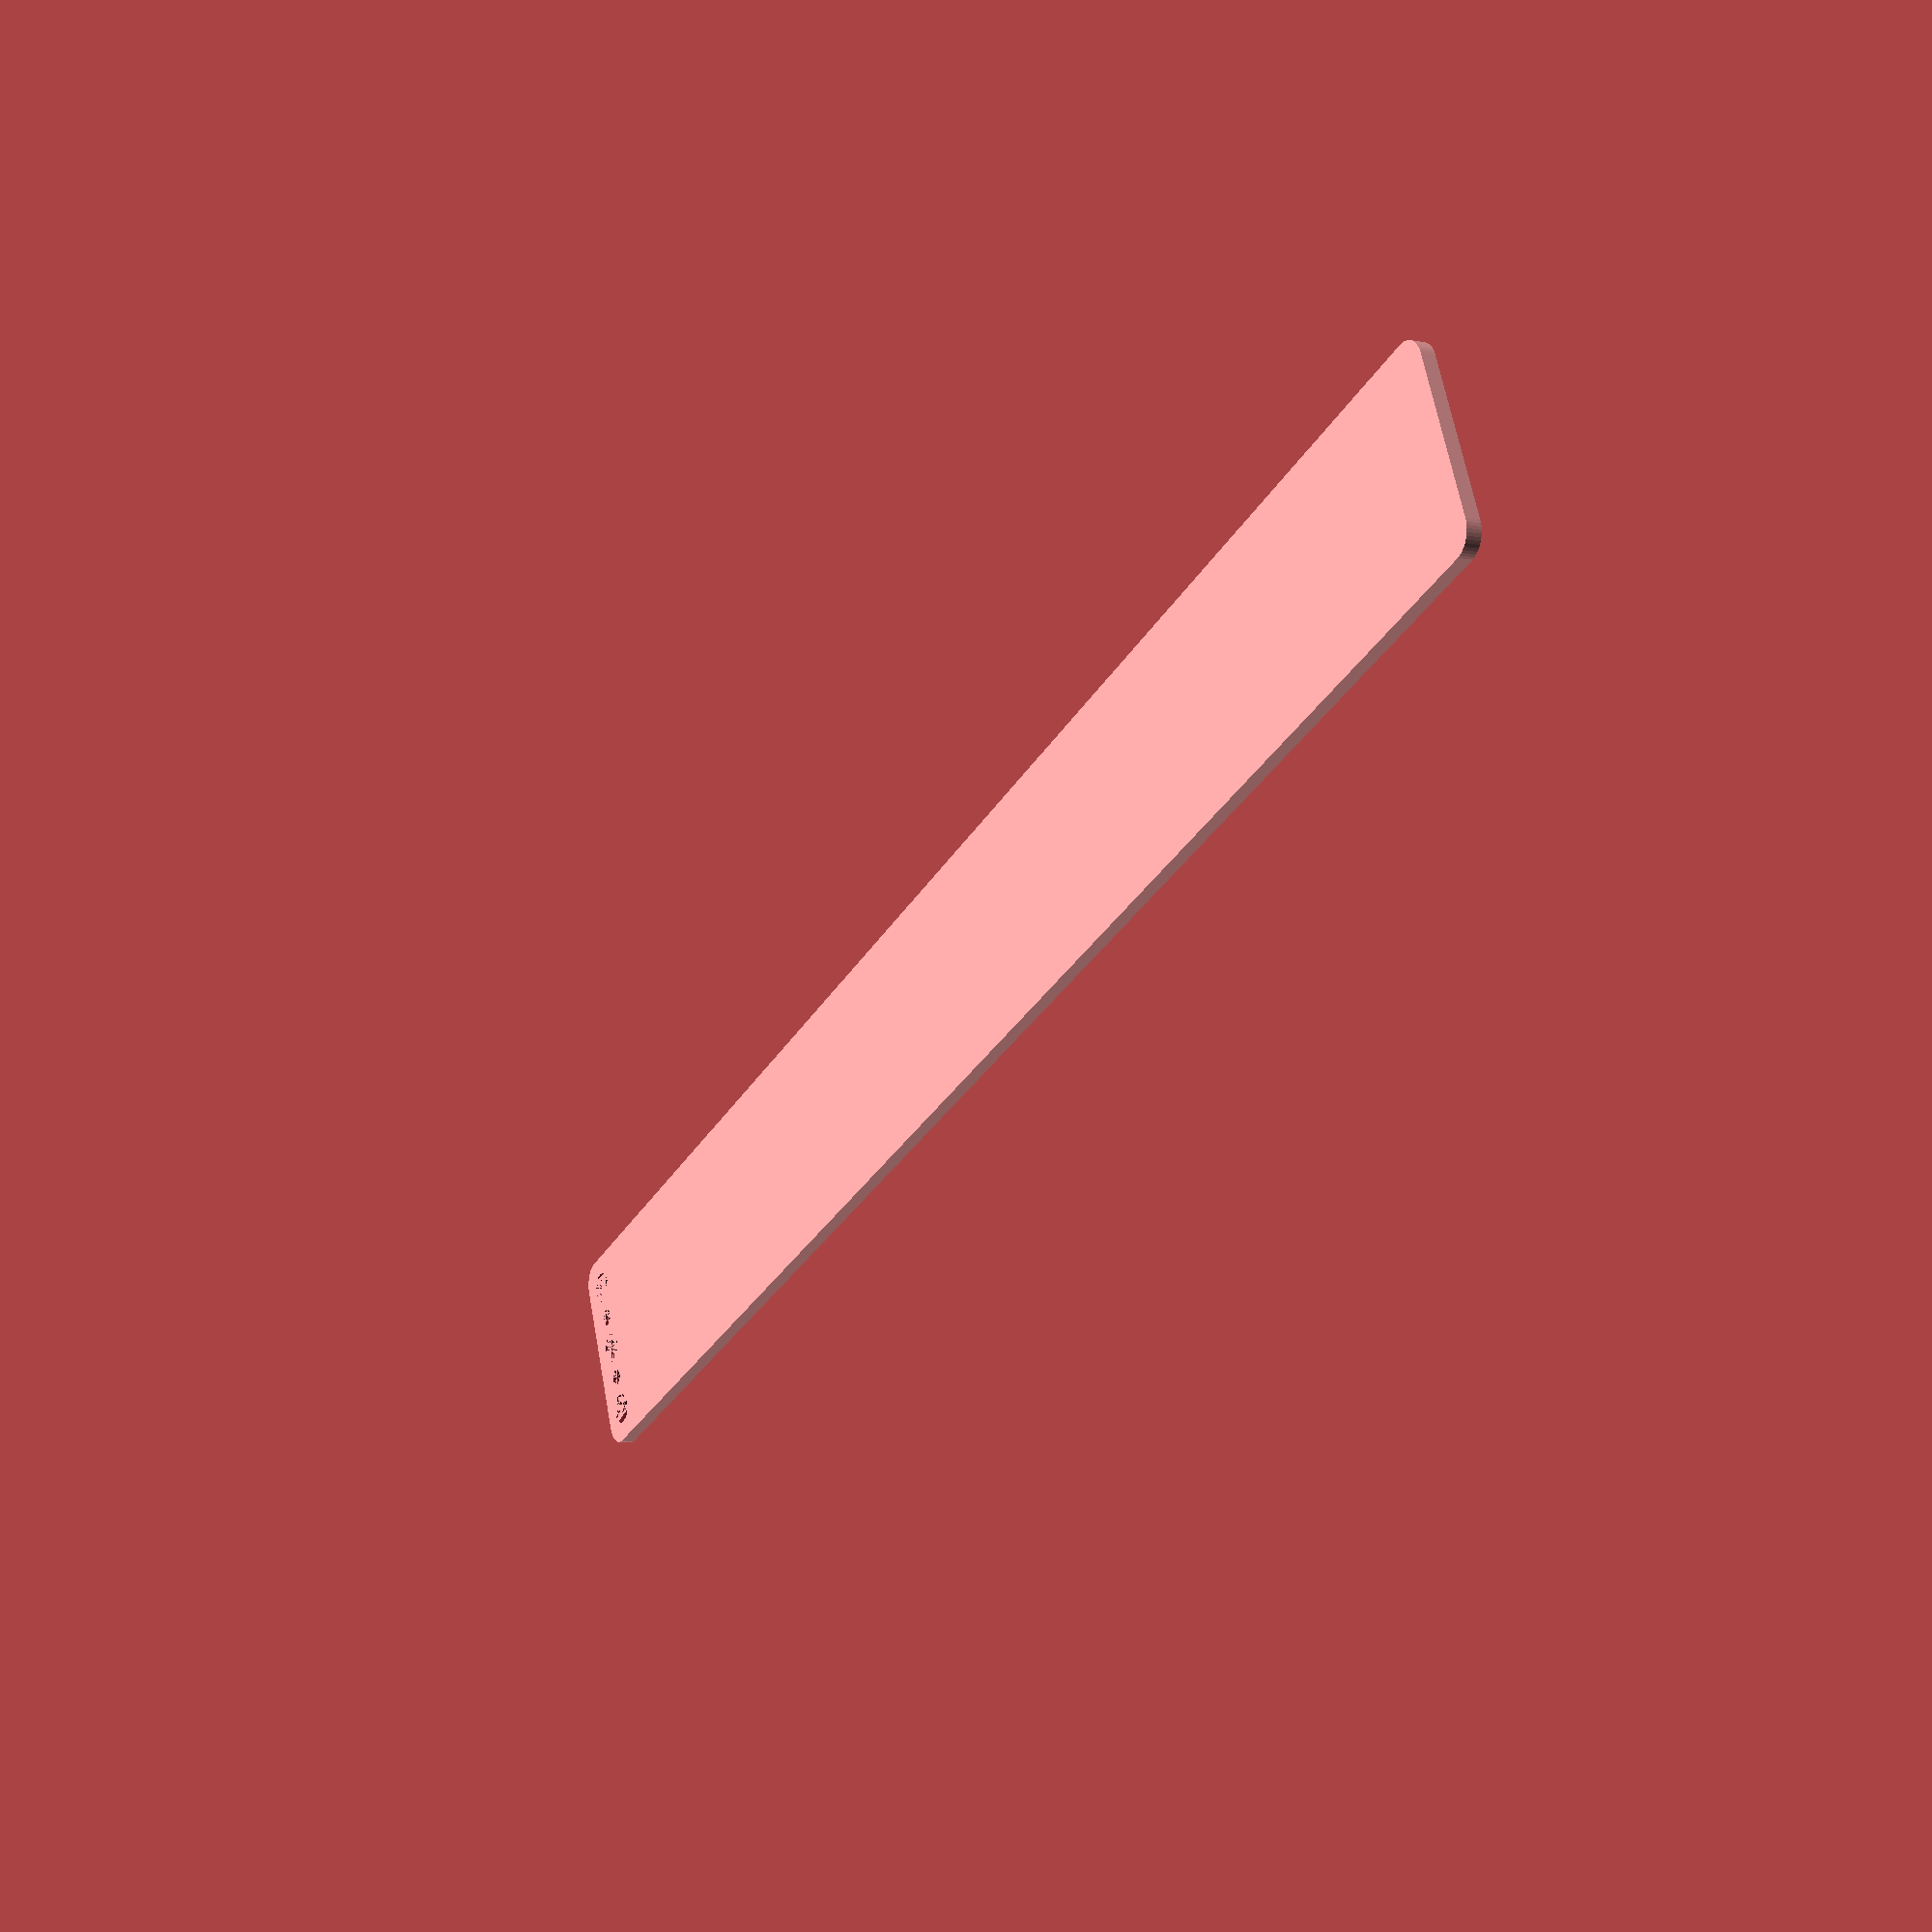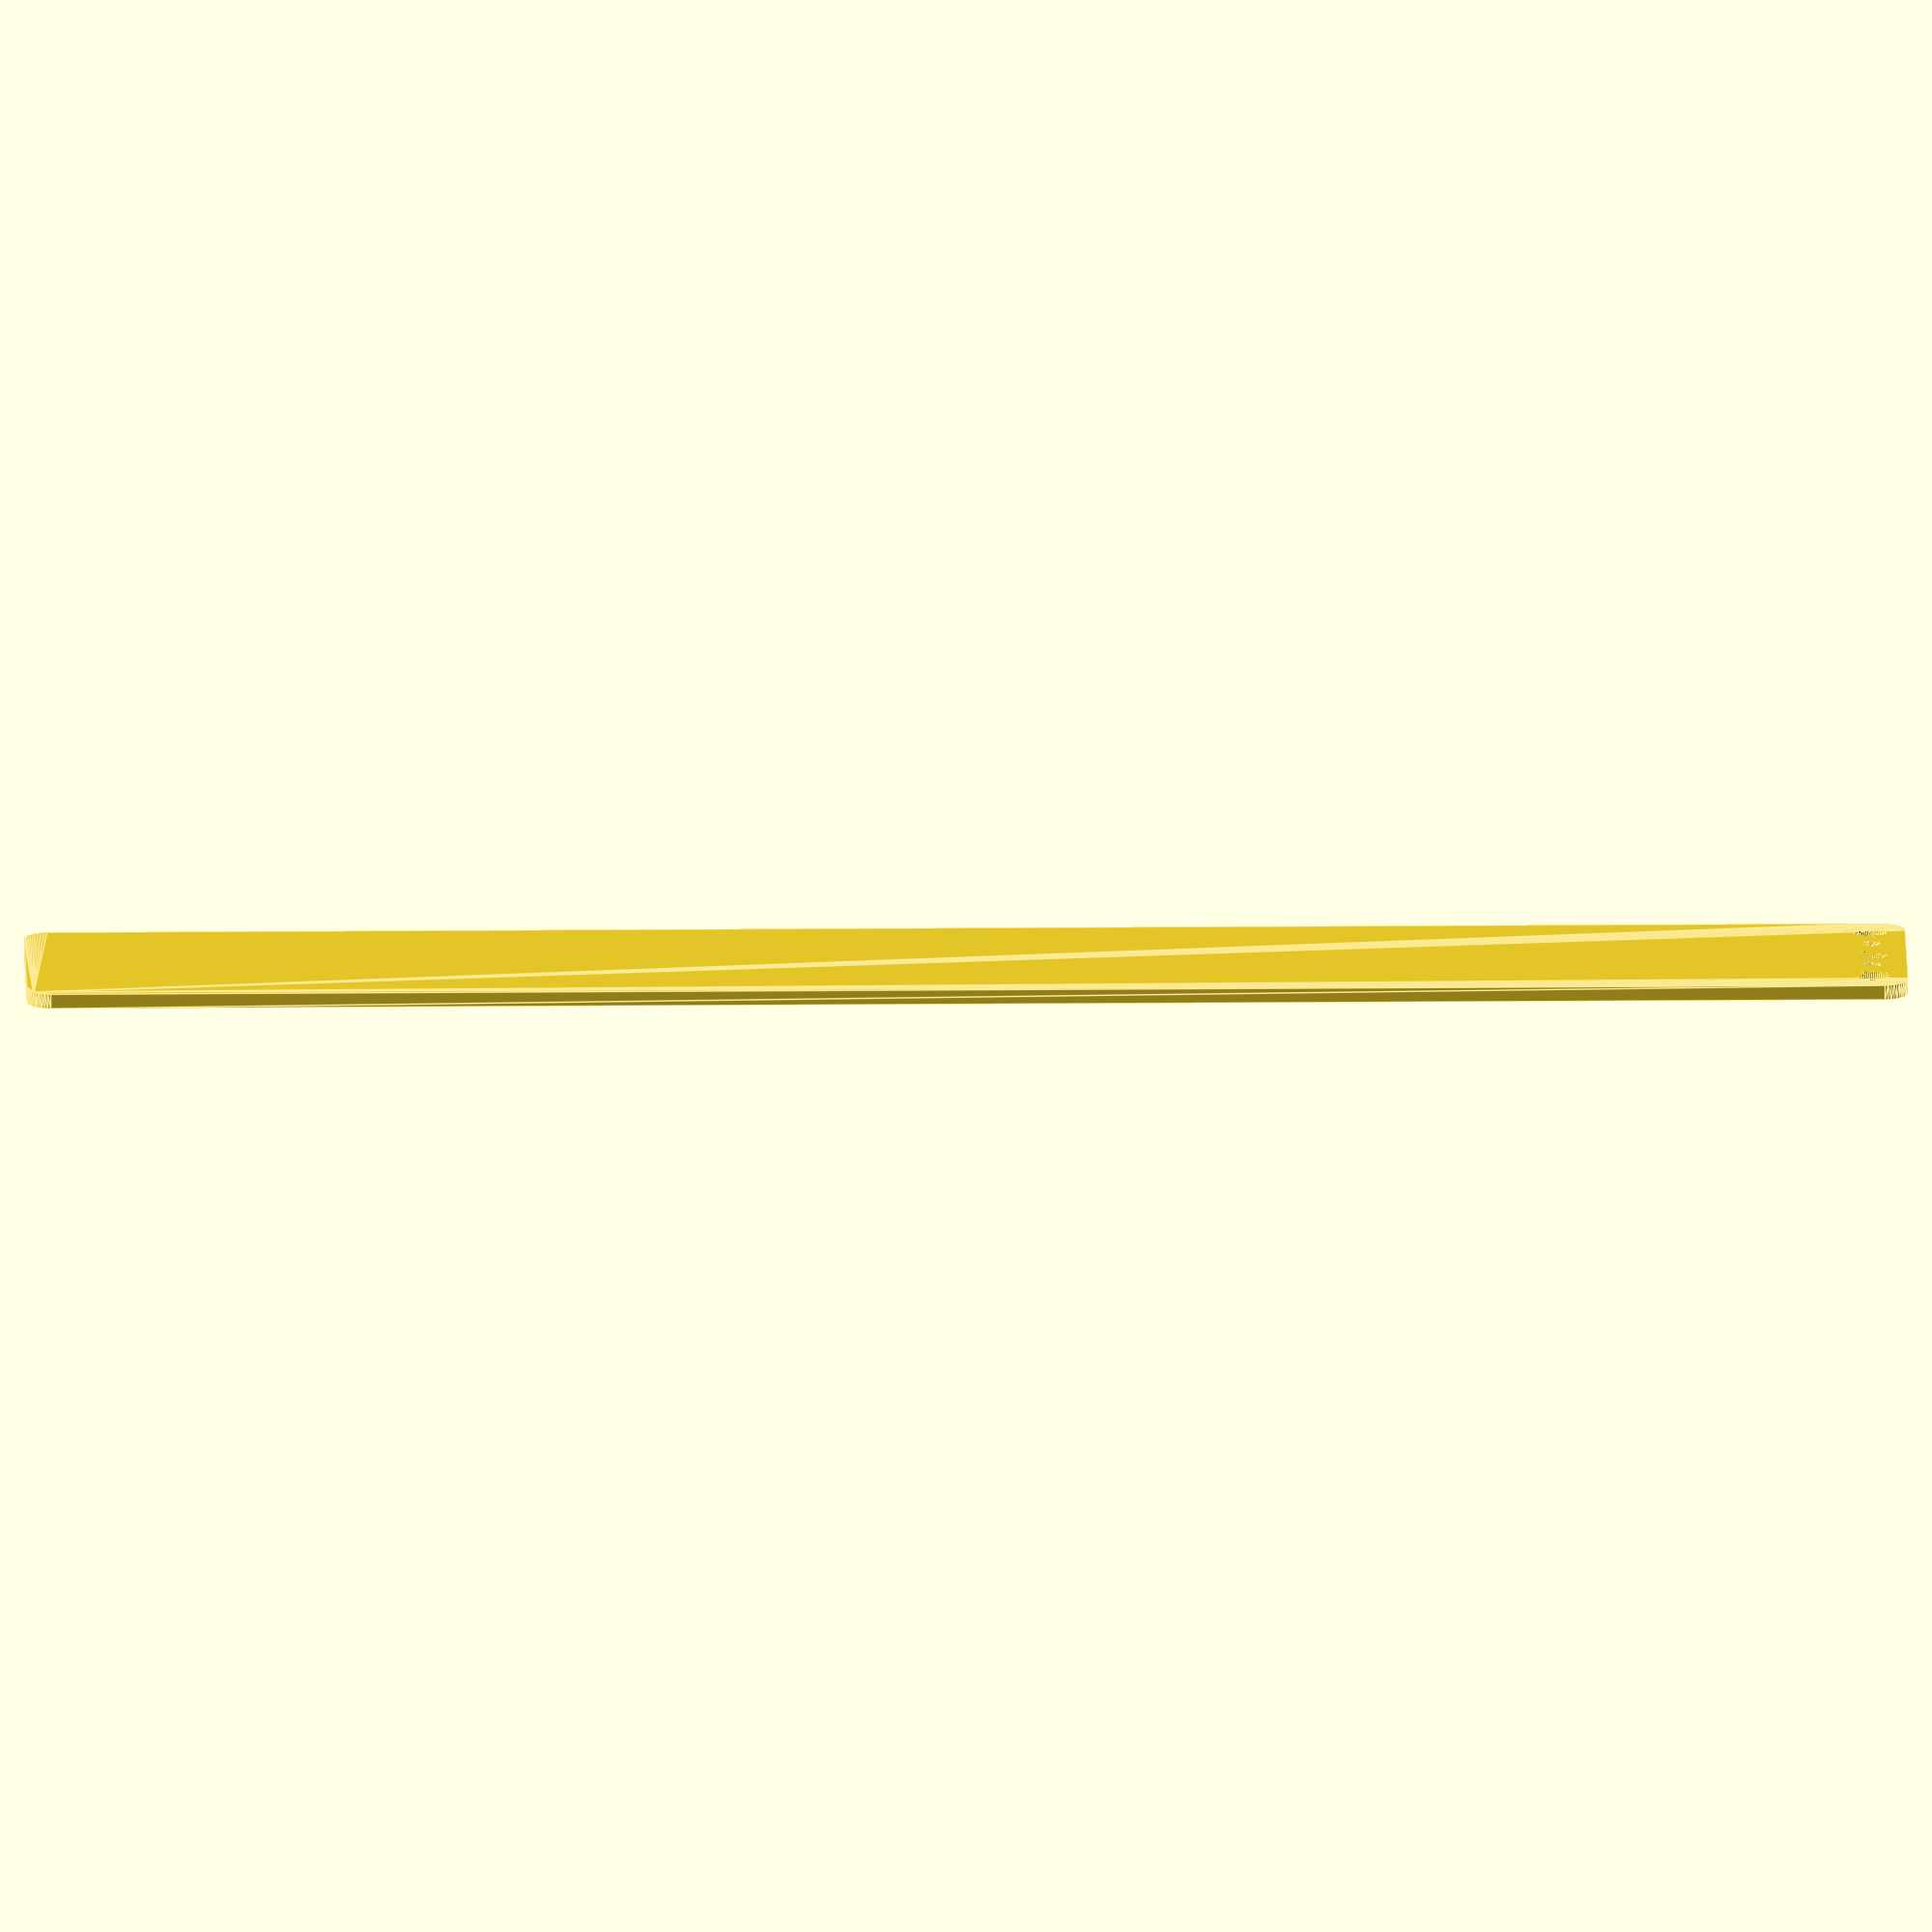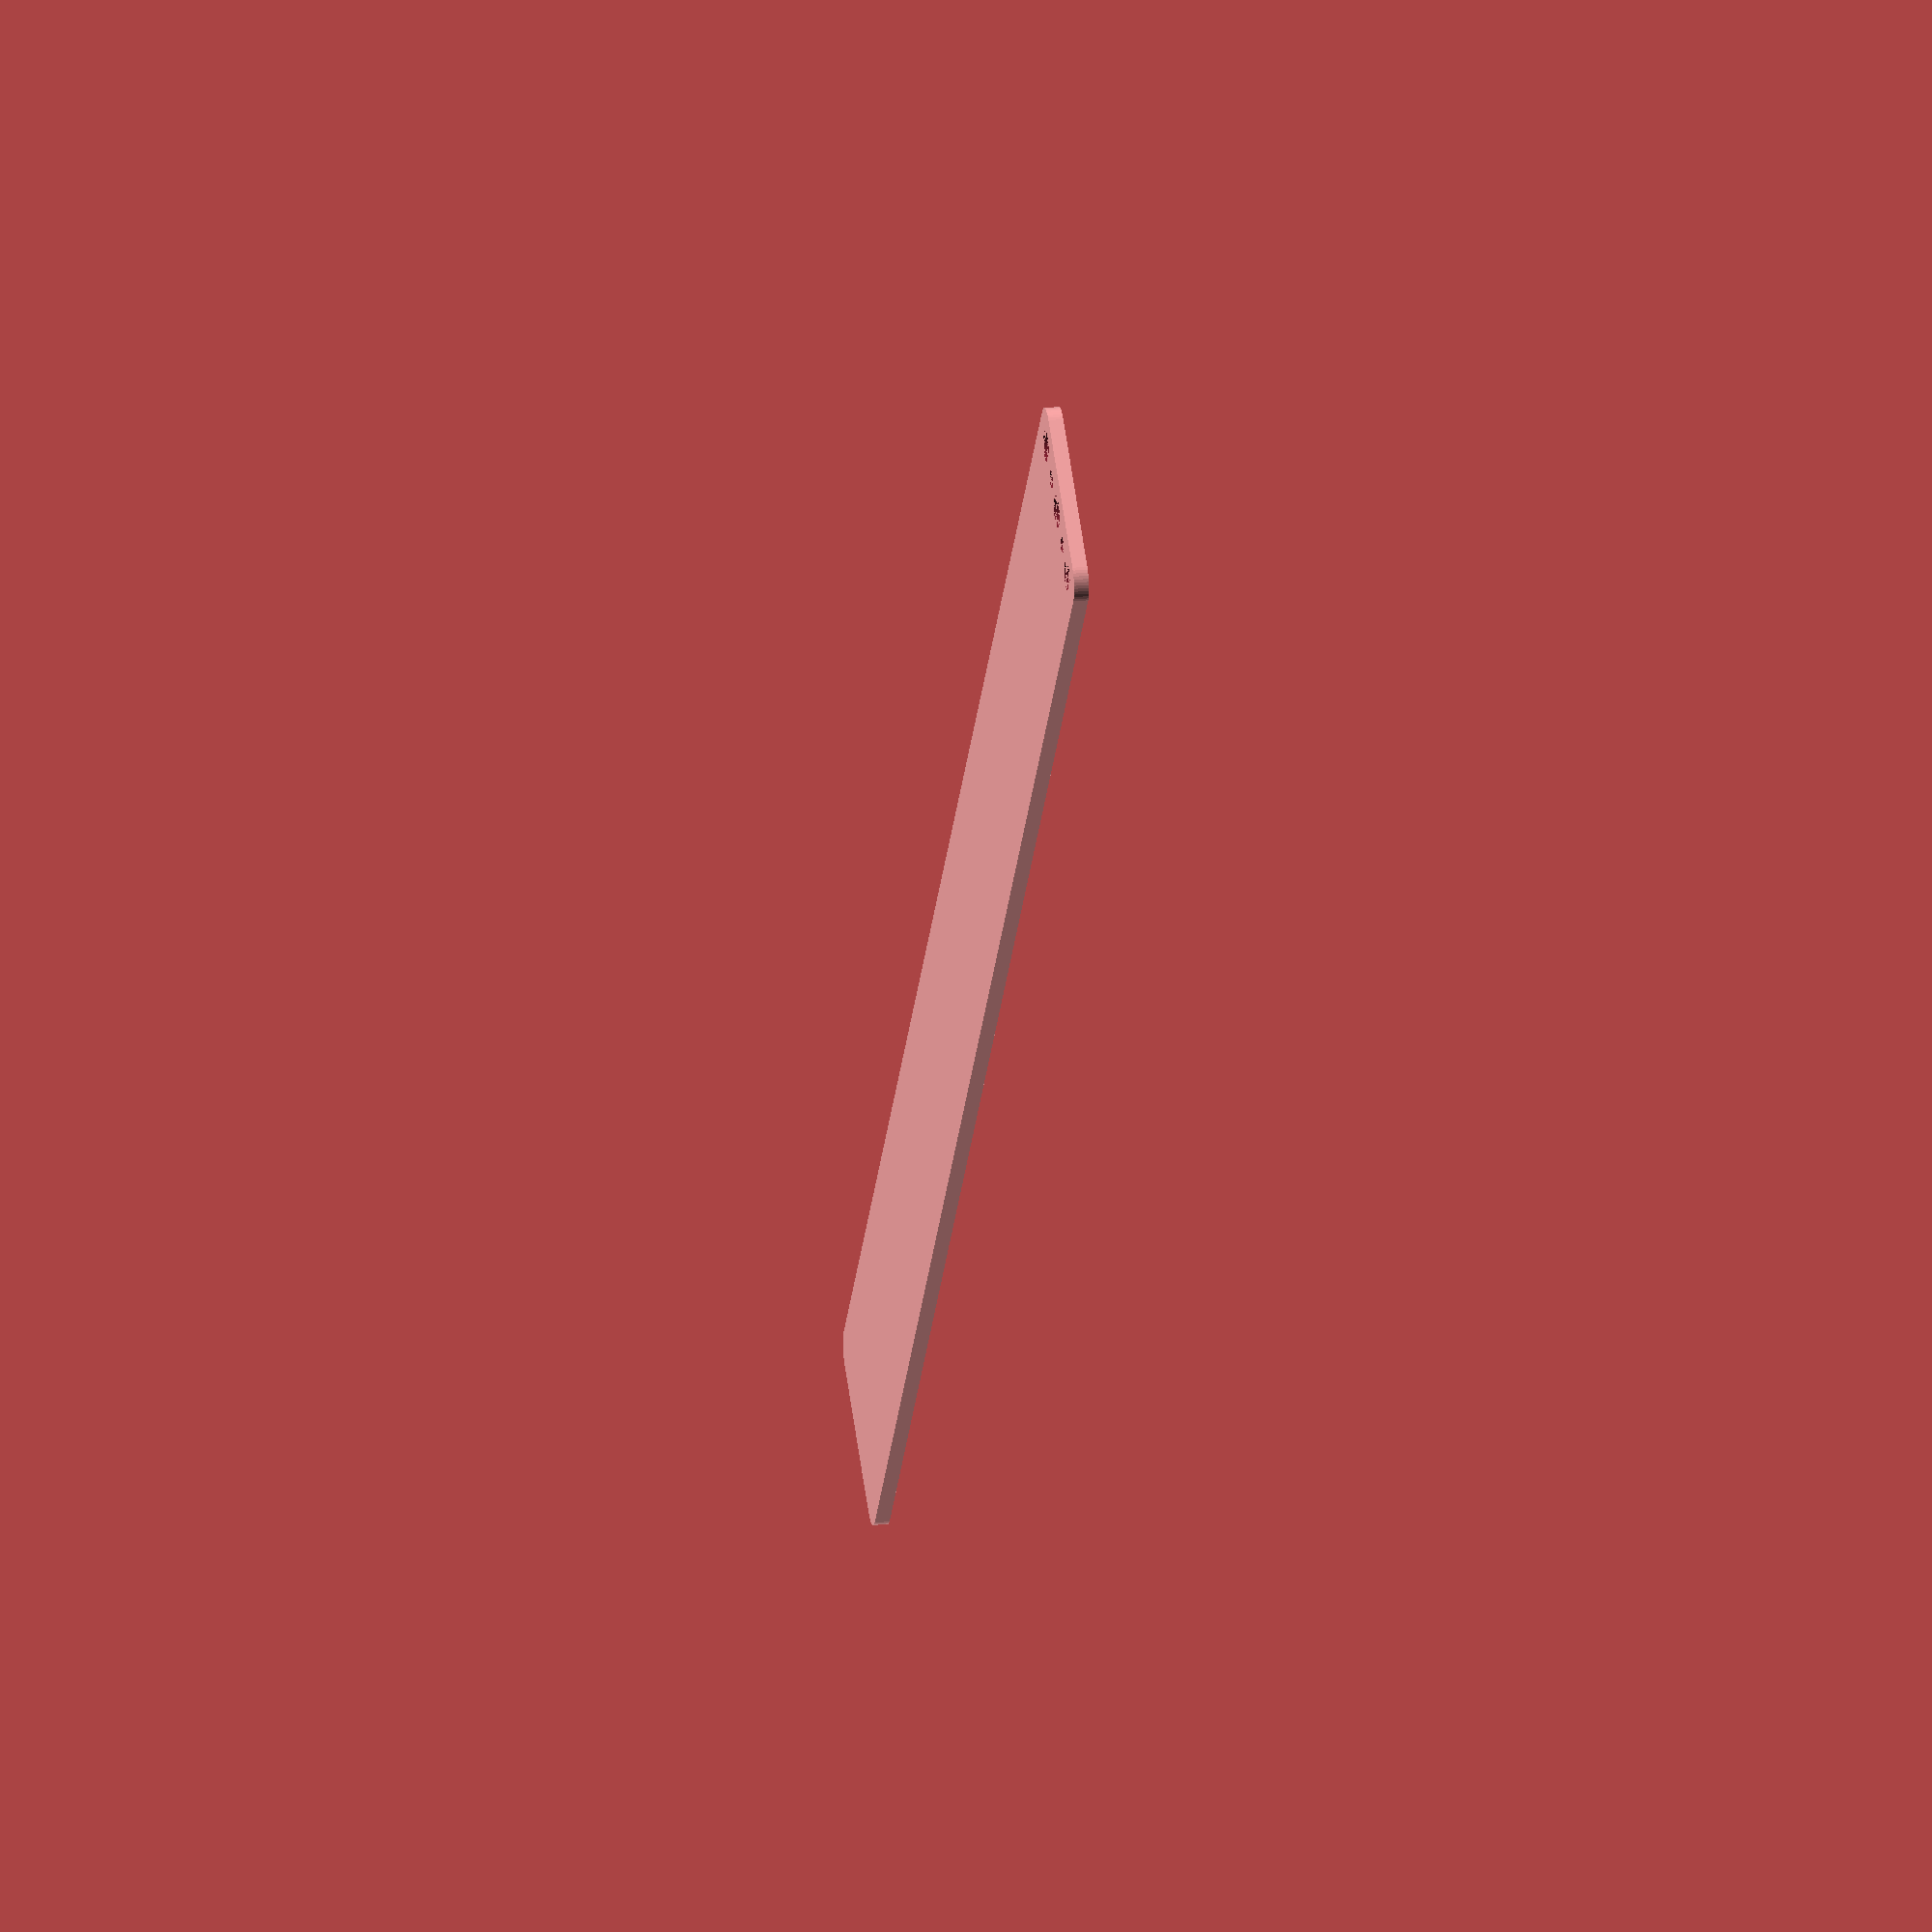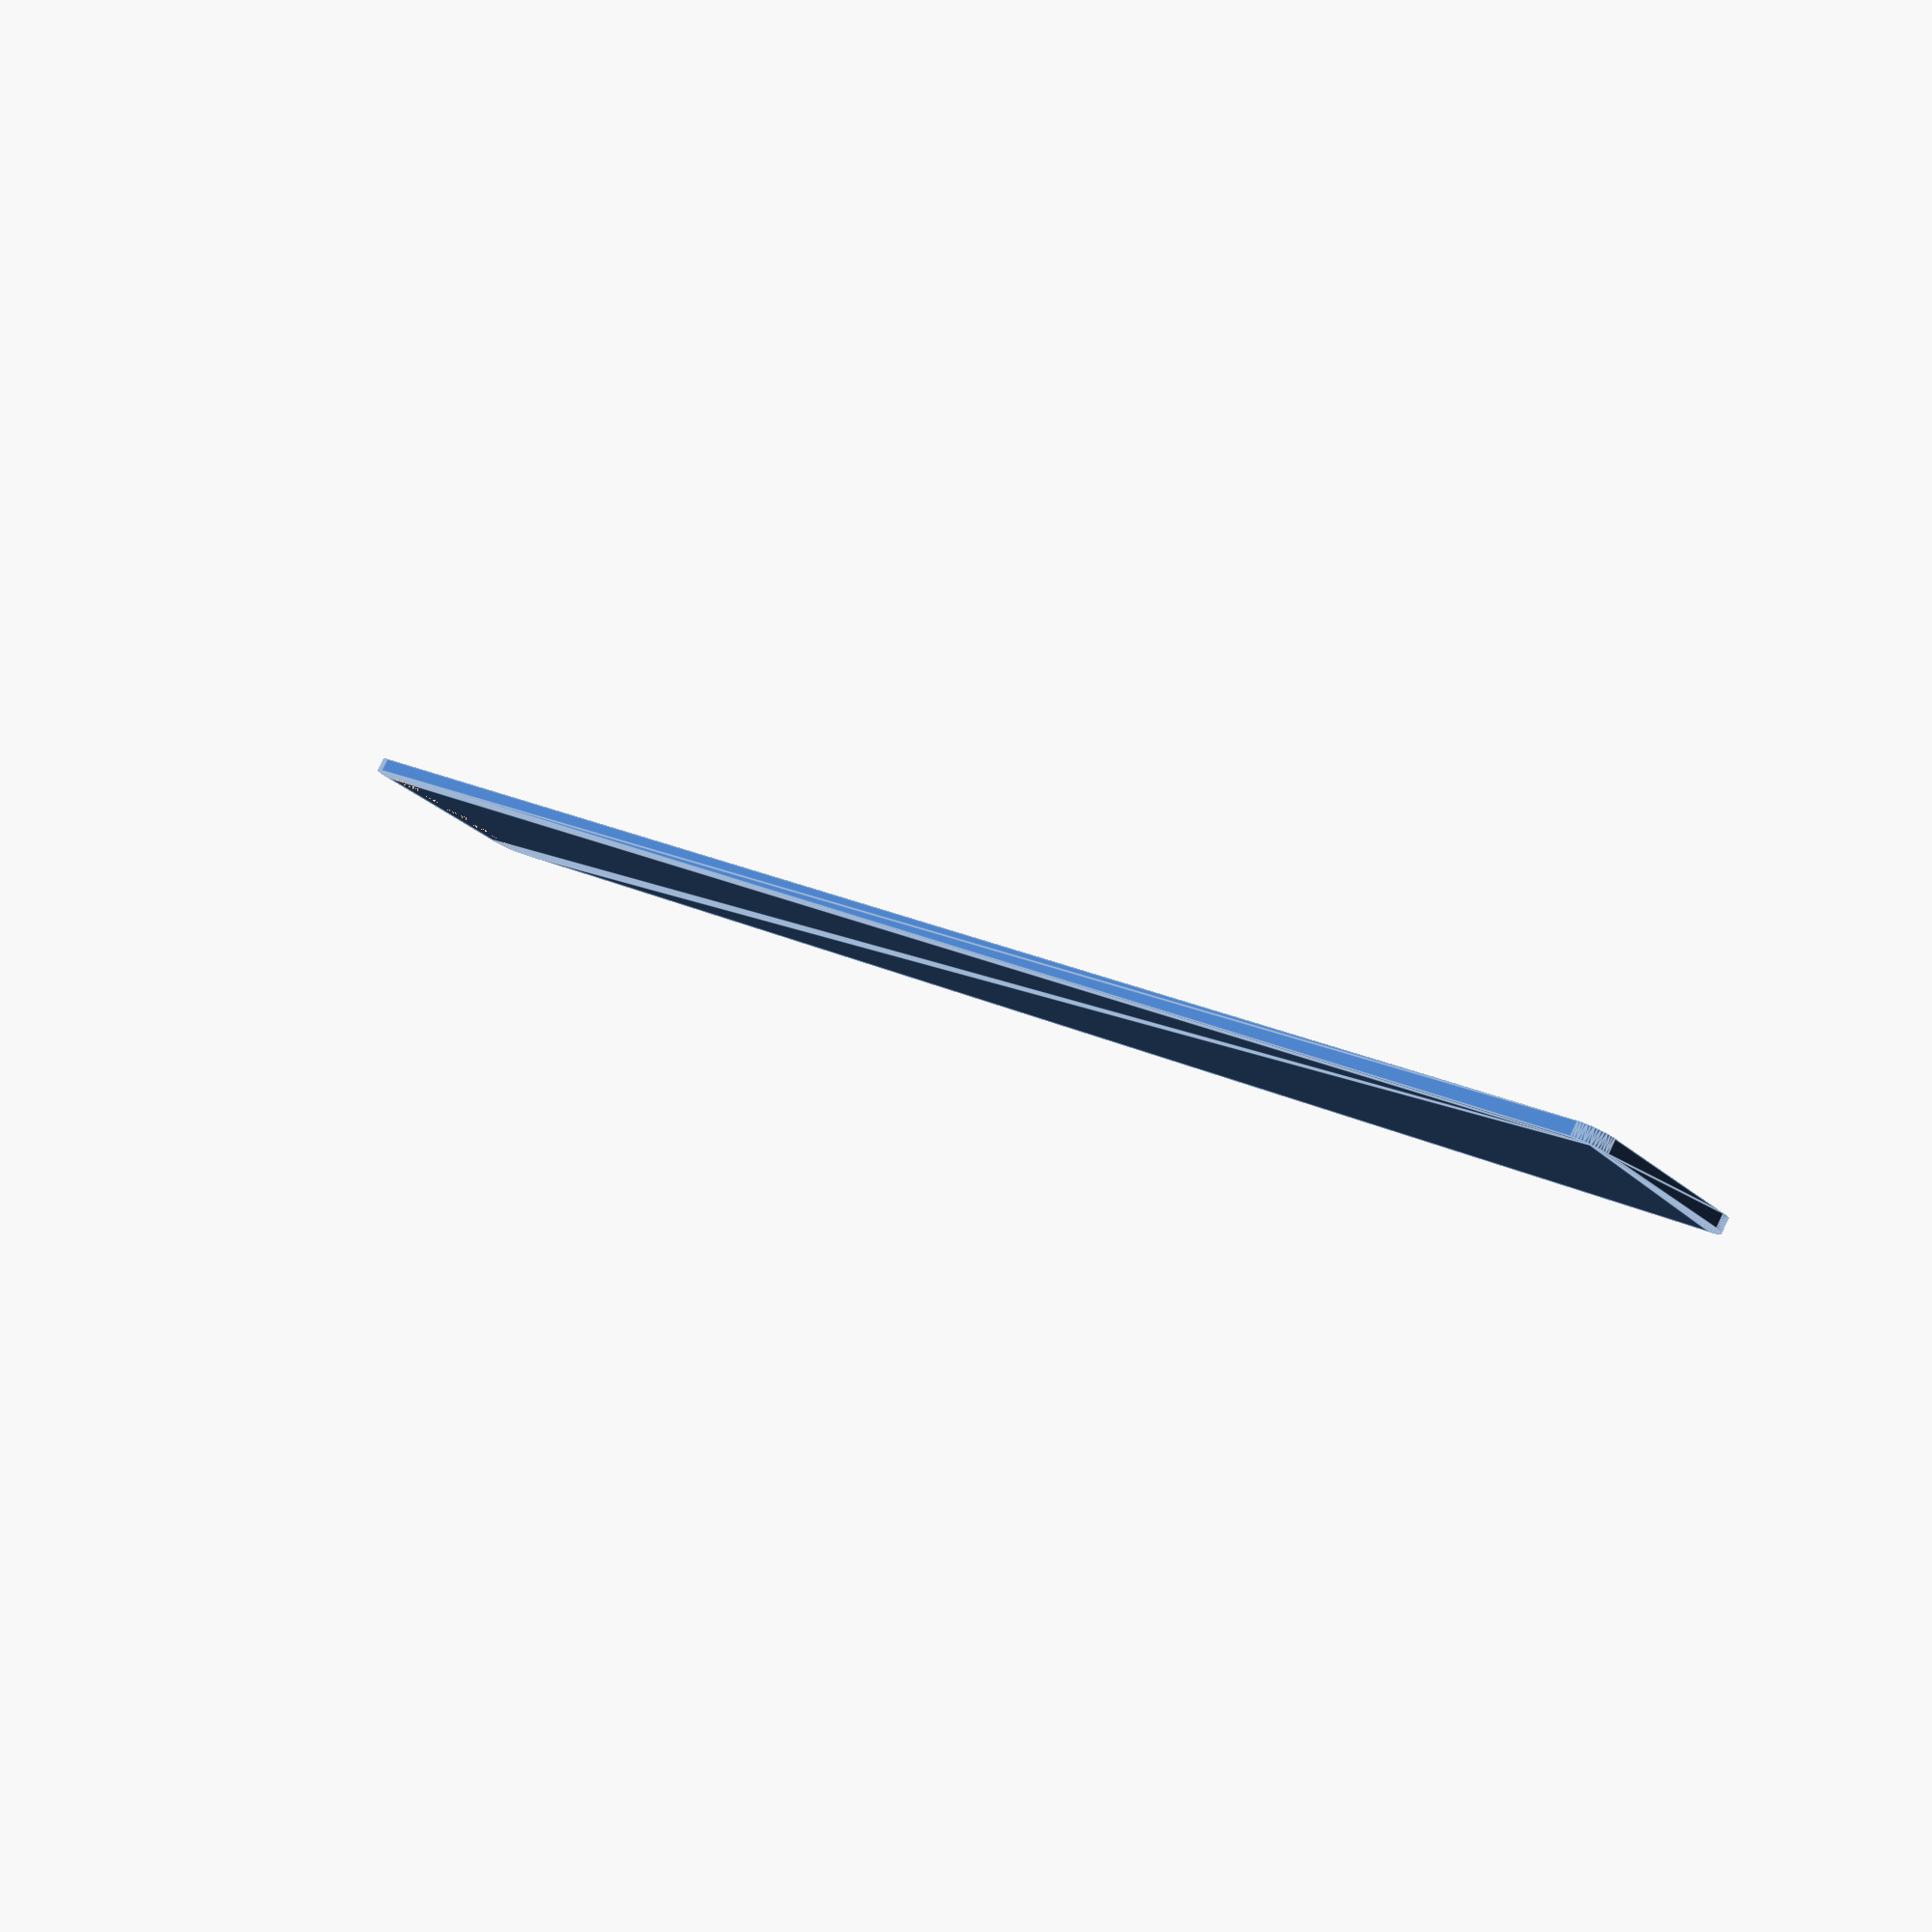
<openscad>
$fn = 50;


difference() {
	union() {
		hull() {
			translate(v = [-182.0000000000, 17.0000000000, 0]) {
				cylinder(h = 3, r = 5);
			}
			translate(v = [182.0000000000, 17.0000000000, 0]) {
				cylinder(h = 3, r = 5);
			}
			translate(v = [-182.0000000000, -17.0000000000, 0]) {
				cylinder(h = 3, r = 5);
			}
			translate(v = [182.0000000000, -17.0000000000, 0]) {
				cylinder(h = 3, r = 5);
			}
		}
	}
	union() {
		translate(v = [-180.0000000000, -15.0000000000, 0]) {
			cylinder(h = 3, r = 3.2500000000);
		}
		translate(v = [-180.0000000000, 0.0000000000, 0]) {
			cylinder(h = 3, r = 3.2500000000);
		}
		translate(v = [-180.0000000000, 15.0000000000, 0]) {
			cylinder(h = 3, r = 3.2500000000);
		}
		translate(v = [-180.0000000000, -15.0000000000, 0]) {
			cylinder(h = 3, r = 1.8000000000);
		}
		translate(v = [-180.0000000000, -7.5000000000, 0]) {
			cylinder(h = 3, r = 1.8000000000);
		}
		translate(v = [-180.0000000000, 0.0000000000, 0]) {
			cylinder(h = 3, r = 1.8000000000);
		}
		translate(v = [-180.0000000000, 7.5000000000, 0]) {
			cylinder(h = 3, r = 1.8000000000);
		}
		translate(v = [-180.0000000000, 15.0000000000, 0]) {
			cylinder(h = 3, r = 1.8000000000);
		}
		translate(v = [-180.0000000000, -15.0000000000, 0]) {
			cylinder(h = 3, r = 1.8000000000);
		}
		translate(v = [-180.0000000000, -7.5000000000, 0]) {
			cylinder(h = 3, r = 1.8000000000);
		}
		translate(v = [-180.0000000000, 0.0000000000, 0]) {
			cylinder(h = 3, r = 1.8000000000);
		}
		translate(v = [-180.0000000000, 7.5000000000, 0]) {
			cylinder(h = 3, r = 1.8000000000);
		}
		translate(v = [-180.0000000000, 15.0000000000, 0]) {
			cylinder(h = 3, r = 1.8000000000);
		}
		translate(v = [-180.0000000000, -15.0000000000, 0]) {
			cylinder(h = 3, r = 1.8000000000);
		}
		translate(v = [-180.0000000000, -7.5000000000, 0]) {
			cylinder(h = 3, r = 1.8000000000);
		}
		translate(v = [-180.0000000000, 0.0000000000, 0]) {
			cylinder(h = 3, r = 1.8000000000);
		}
		translate(v = [-180.0000000000, 7.5000000000, 0]) {
			cylinder(h = 3, r = 1.8000000000);
		}
		translate(v = [-180.0000000000, 15.0000000000, 0]) {
			cylinder(h = 3, r = 1.8000000000);
		}
	}
}
</openscad>
<views>
elev=187.5 azim=22.2 roll=298.3 proj=p view=solid
elev=253.7 azim=181.0 roll=0.0 proj=o view=edges
elev=337.6 azim=52.3 roll=259.8 proj=o view=wireframe
elev=98.3 azim=45.1 roll=334.5 proj=p view=edges
</views>
